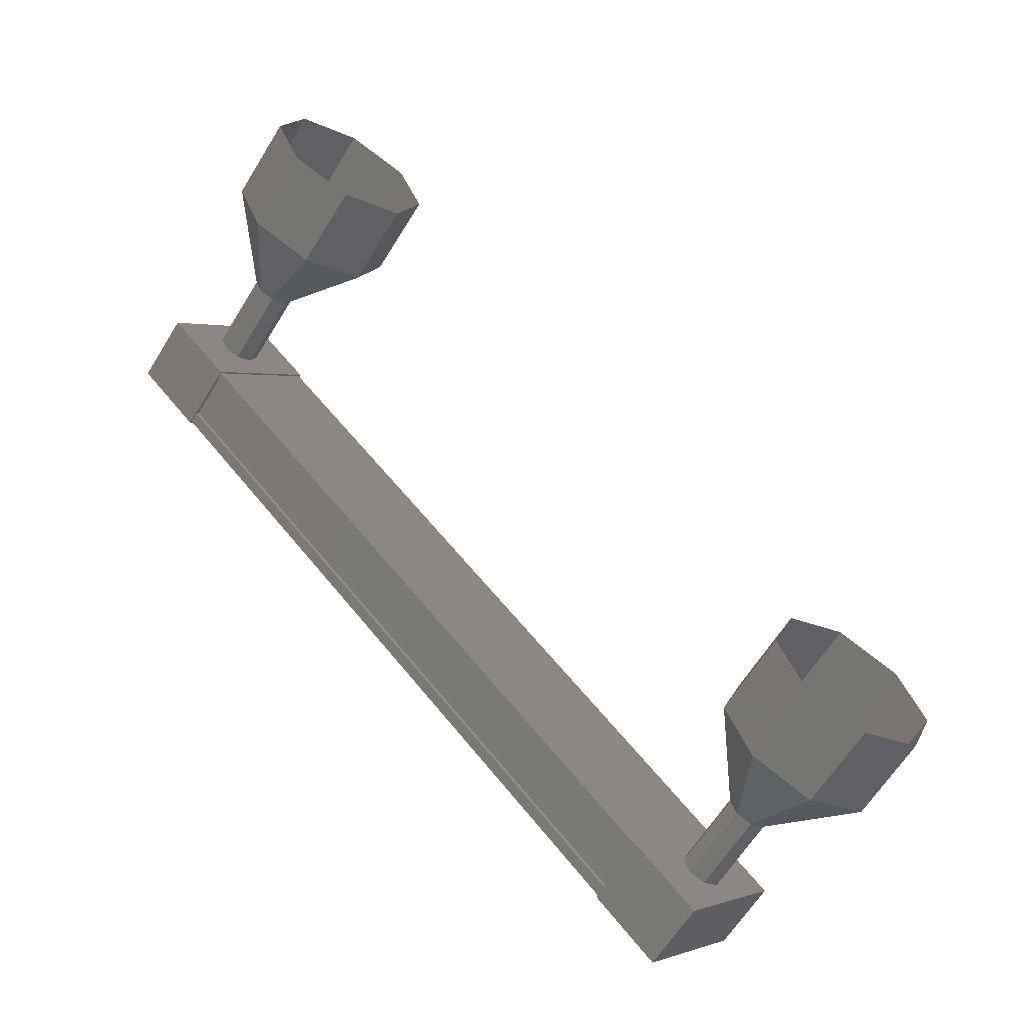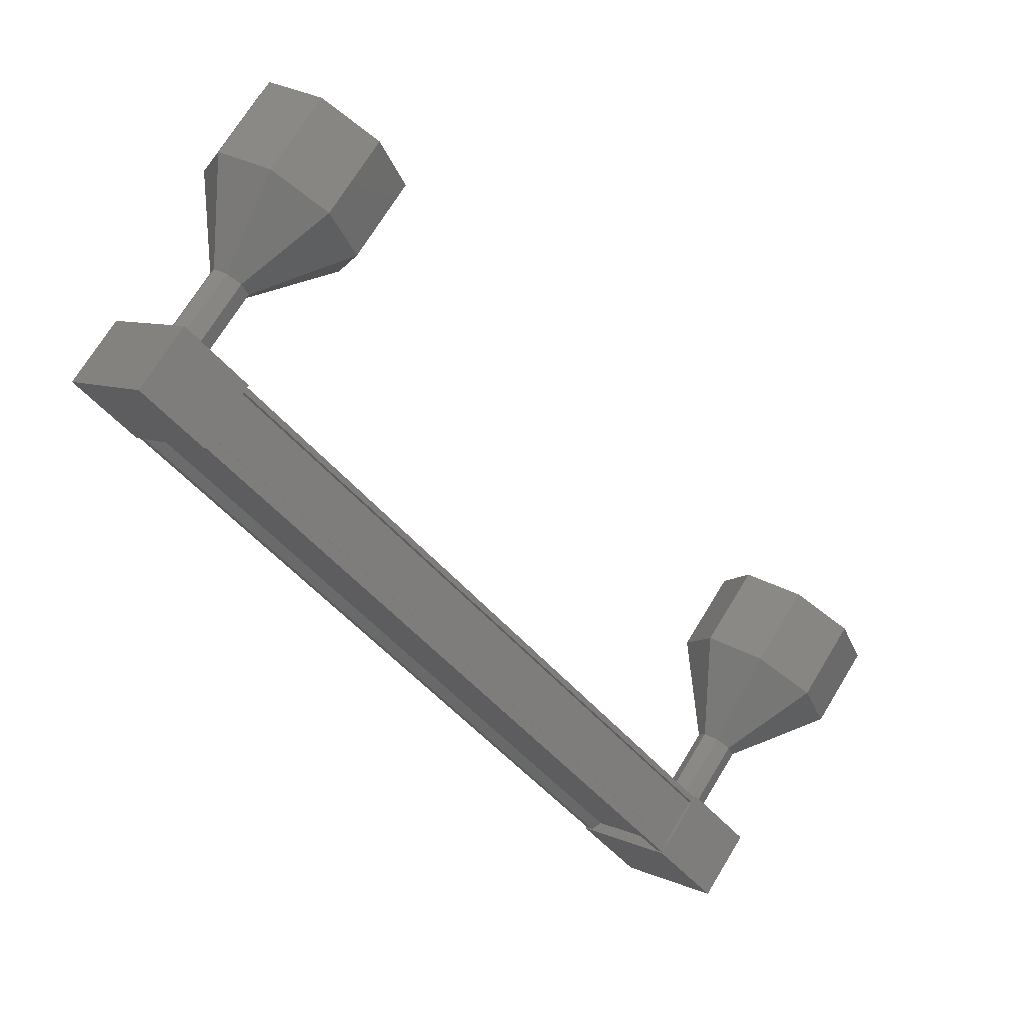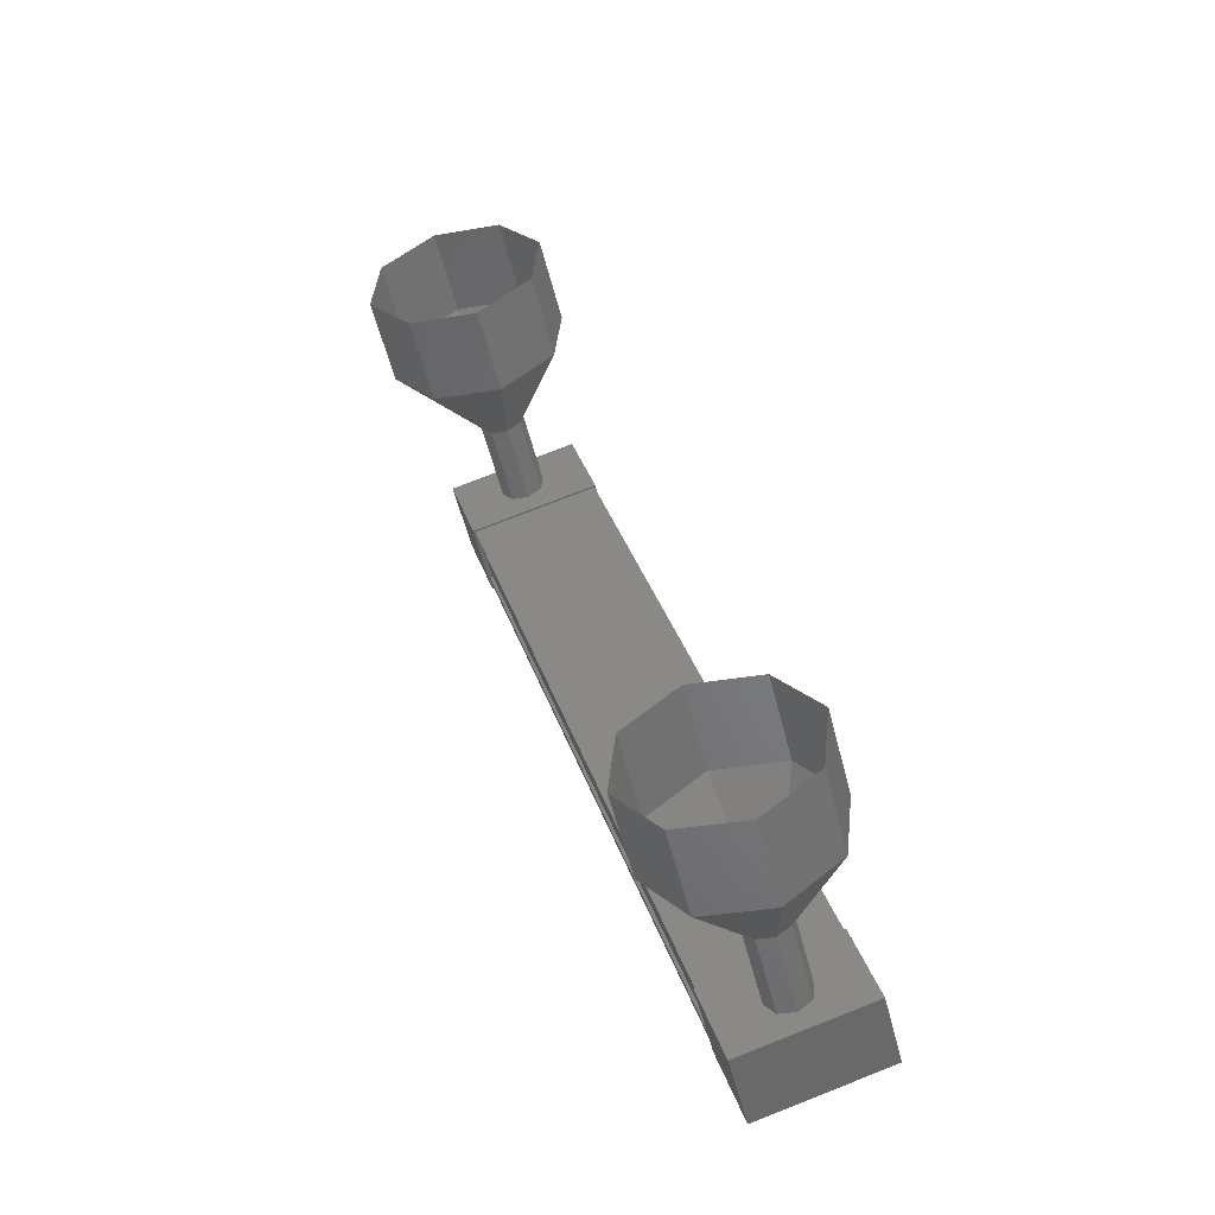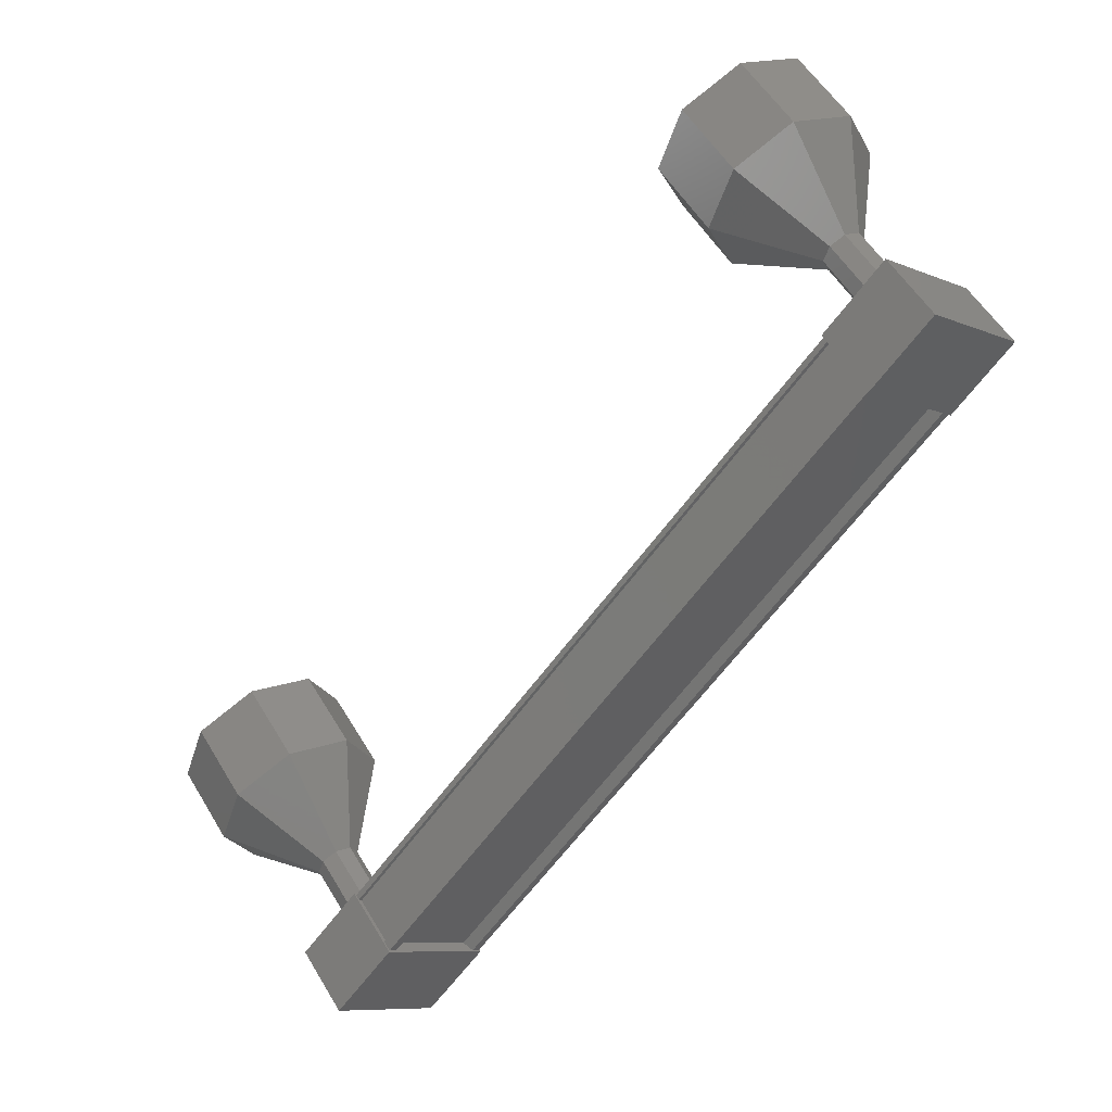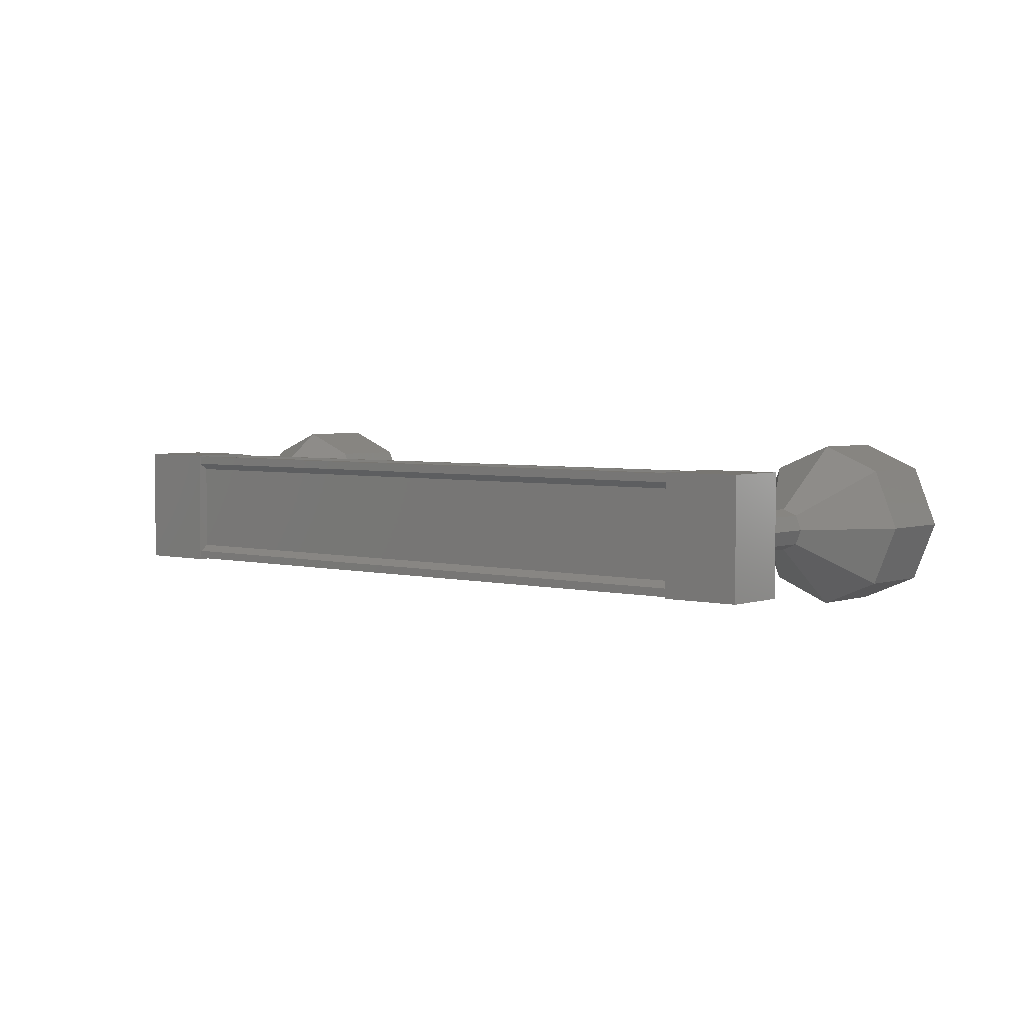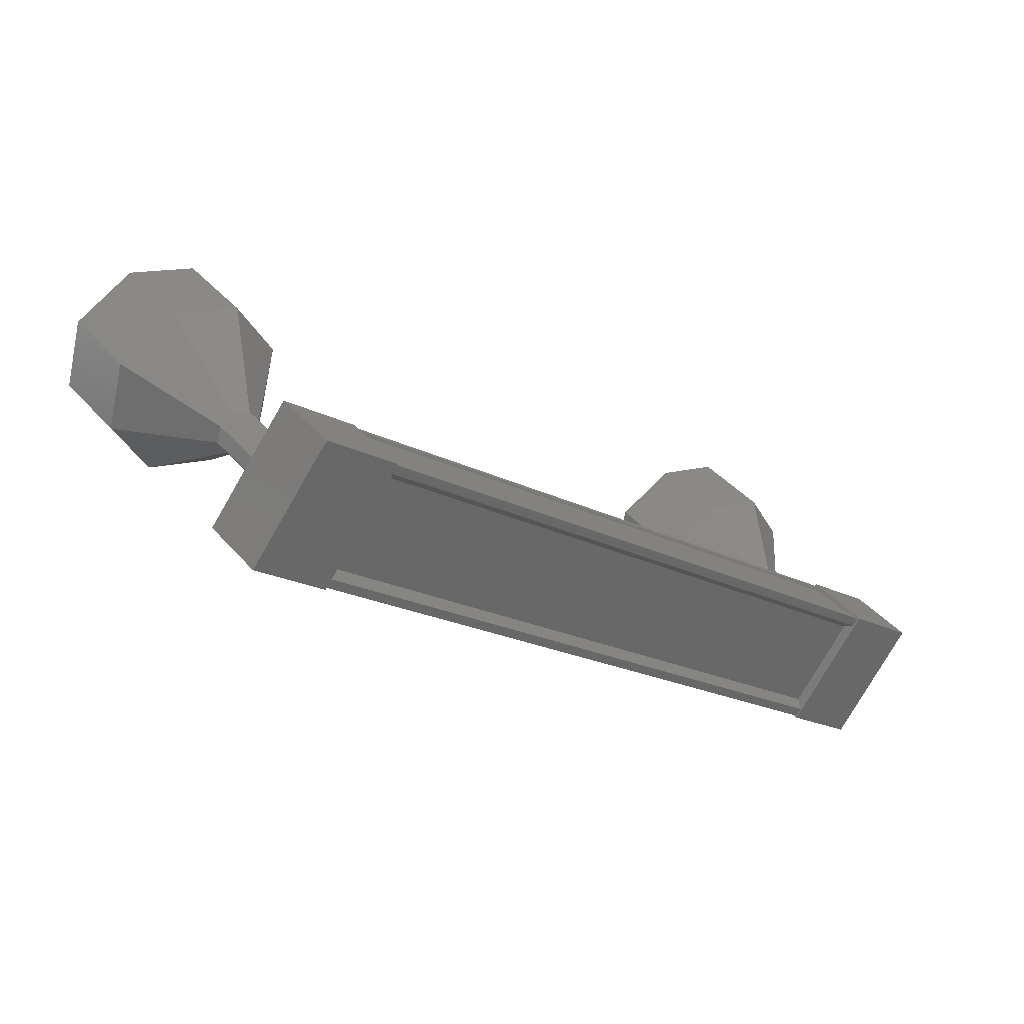
<metadata>
{"format":"stl","ext":"stl","renderer":"f3d","projection":"perspective","resolution":1024,"background":"white","views":[{"elev":1.4,"azim":36.8,"up":"+Z"},{"elev":7.2,"azim":-36.9,"up":"+Z"},{"elev":75.4,"azim":-111.5,"up":"+Z"},{"elev":-8.4,"azim":-140.1,"up":"+Z"},{"elev":3.7,"azim":-99.3,"up":"+Y"},{"elev":-76.5,"azim":150.1,"up":"+Z"}]}
</metadata>
<code>
# stl→obj: 128 verts, 152 faces
v -41.98 12.3 86.74
v -42.05 12.38 86.65
v -35.01 12.38 80.66
v -35.01 12.49 80.66
v -34.94 11.2 80.74
v -35.01 11.12 80.66
v -42.05 11.12 86.65
v -35.01 11.01 80.66
v -42.05 11.01 86.65
v -34.53 11.01 81.21
v -41.58 11.01 87.21
v -34.54 11.05 81.21
v -41.59 11.05 87.2
v -41.96 11.05 86.76
v -34.94 12.3 80.74
v -41.98 11.2 86.74
v -41.97 11.01 86.75
v -34.92 11.01 80.76
v -34.92 11.05 80.77
v -34.61 12.5 80.29
v -34.07 11 80.93
v -34.61 11 80.29
v -35.37 11 80.94
v -35.37 12.5 80.94
v -34.83 11 81.58
v -34.83 12.5 81.58
v -34.07 12.5 80.93
v -41.71 11 86.34
v -41.71 12.5 86.34
v -41.17 11 86.98
v -41.17 12.5 86.98
v -41.93 12.5 87.63
v -42.48 12.5 86.99
v -42.48 11 86.99
v -41.93 11 87.63
v -42.05 12.49 86.65
v -41.97 12.49 86.75
v -34.92 12.49 80.76
v -41.96 12.45 86.76
v -34.92 12.45 80.77
v -41.59 12.45 87.2
v -34.54 12.45 81.21
v -41.58 12.49 87.21
v -34.53 12.49 81.21
v -41.54 12.49 87.26
v -34.49 12.49 81.27
v -41.54 11.01 87.26
v -34.49 11.01 81.27
v -41.06 11.75 89.44
v -40.42 11.75 90.2
v -40.84 12.46 89.25
v -40.19 12.46 90.01
v -40.3 12.75 88.79
v -39.65 12.75 89.55
v -39.76 12.46 88.33
v -39.11 12.46 89.09
v -39.54 11.75 88.14
v -38.89 11.75 88.9
v -39.76 11.04 88.33
v -39.11 11.04 89.09
v -40.3 10.75 88.79
v -39.65 10.75 89.55
v -40.84 11.04 89.25
v -40.19 11.04 90.01
v -33.69 11.57 81.86
v -34.28 11.75 81.05
v -33.63 11.75 81.81
v -34.34 11.93 81.1
v -33.69 11.93 81.86
v -34.47 12 81.21
v -33.82 12 81.97
v -34.61 11.93 81.33
v -33.96 11.93 82.09
v -34.66 11.75 81.37
v -34.01 11.75 82.14
v -34.61 11.57 81.33
v -33.96 11.57 82.09
v -34.47 11.5 81.21
v -33.82 11.5 81.97
v -34.34 11.57 81.1
v -31.99 11.04 83.03
v -32.42 11.75 82.08
v -31.77 11.75 82.84
v -32.64 12.46 82.27
v -31.99 12.46 83.03
v -33.18 12.75 82.73
v -32.53 12.75 83.49
v -33.72 12.46 83.19
v -33.07 12.46 83.95
v -33.94 11.75 83.38
v -33.29 11.75 84.14
v -33.72 11.04 83.19
v -33.07 11.04 83.95
v -33.18 10.75 82.73
v -32.53 10.75 83.49
v -32.64 11.04 82.27
v -33.64 11.75 81.8
v -33.69 11.93 81.85
v -33.83 12 81.97
v -33.96 11.93 82.08
v -34.02 11.75 82.13
v -33.96 11.57 82.08
v -33.83 11.5 81.97
v -33.69 11.57 81.85
v -41.78 11.75 87.43
v -41.13 11.75 88.2
v -41.73 11.93 87.39
v -41.08 11.93 88.15
v -41.59 12 87.27
v -40.94 12 88.03
v -41.46 11.93 87.16
v -40.81 11.93 87.92
v -41.4 11.75 87.11
v -40.75 11.75 87.87
v -41.46 11.57 87.16
v -40.81 11.57 87.92
v -41.59 11.5 87.27
v -40.94 11.5 88.03
v -41.73 11.57 87.39
v -41.08 11.57 88.15
v -41.08 11.57 88.14
v -41.14 11.75 88.19
v -41.08 11.93 88.14
v -40.95 12 88.03
v -40.82 11.93 87.91
v -40.76 11.75 87.86
v -40.82 11.57 87.91
v -40.95 11.5 88.03
f 1 2 3
f 3 2 4
f 5 6 7
f 7 6 8
f 8 9 7
f 10 11 12
f 12 11 13
f 13 14 12
f 3 15 1
f 1 15 5
f 5 16 1
f 7 16 5
f 9 8 17
f 17 8 18
f 18 14 17
f 19 14 18
f 12 14 19
f 20 21 22
f 22 21 23
f 23 24 22
f 25 24 23
f 26 24 25
f 25 21 26
f 26 21 27
f 27 21 20
f 20 24 27
f 22 24 20
f 28 29 30
f 30 29 31
f 31 32 30
f 29 32 31
f 33 32 29
f 29 34 33
f 33 34 32
f 32 34 35
f 35 30 32
f 34 30 35
f 28 30 34
f 34 29 28
f 2 36 4
f 4 36 37
f 37 38 4
f 39 38 37
f 40 38 39
f 39 41 40
f 40 41 42
f 42 41 43
f 43 44 42
f 45 44 43
f 46 44 45
f 45 47 46
f 46 47 48
f 48 47 10
f 25 23 21
f 24 26 27
f 47 11 10
f 49 50 51
f 51 50 52
f 52 53 51
f 54 53 52
f 55 53 54
f 54 56 55
f 55 56 57
f 57 56 58
f 58 59 57
f 60 59 58
f 61 59 60
f 60 62 61
f 61 62 63
f 63 62 64
f 64 49 63
f 50 49 64
f 65 66 67
f 67 66 68
f 68 69 67
f 70 69 68
f 71 69 70
f 70 72 71
f 71 72 73
f 73 72 74
f 74 75 73
f 76 75 74
f 77 75 76
f 76 78 77
f 77 78 79
f 79 78 80
f 80 65 79
f 66 65 80
f 81 82 83
f 83 82 84
f 84 85 83
f 86 85 84
f 87 85 86
f 86 88 87
f 87 88 89
f 89 88 90
f 90 91 89
f 92 91 90
f 93 91 92
f 92 94 93
f 93 94 95
f 95 94 96
f 96 81 95
f 82 81 96
f 96 97 82
f 82 97 98
f 98 84 82
f 99 84 98
f 86 84 99
f 99 100 86
f 86 100 88
f 88 100 101
f 101 90 88
f 102 90 101
f 92 90 102
f 102 103 92
f 92 103 94
f 94 103 104
f 104 96 94
f 97 96 104
f 105 106 107
f 107 106 108
f 108 109 107
f 110 109 108
f 111 109 110
f 110 112 111
f 111 112 113
f 113 112 114
f 114 115 113
f 116 115 114
f 117 115 116
f 116 118 117
f 117 118 119
f 119 118 120
f 120 105 119
f 106 105 120
f 121 63 122
f 122 63 49
f 49 123 122
f 51 123 49
f 124 123 51
f 51 53 124
f 124 53 125
f 125 53 55
f 55 126 125
f 57 126 55
f 127 126 57
f 57 59 127
f 127 59 128
f 128 59 61
f 61 121 128
f 63 121 61

</code>
